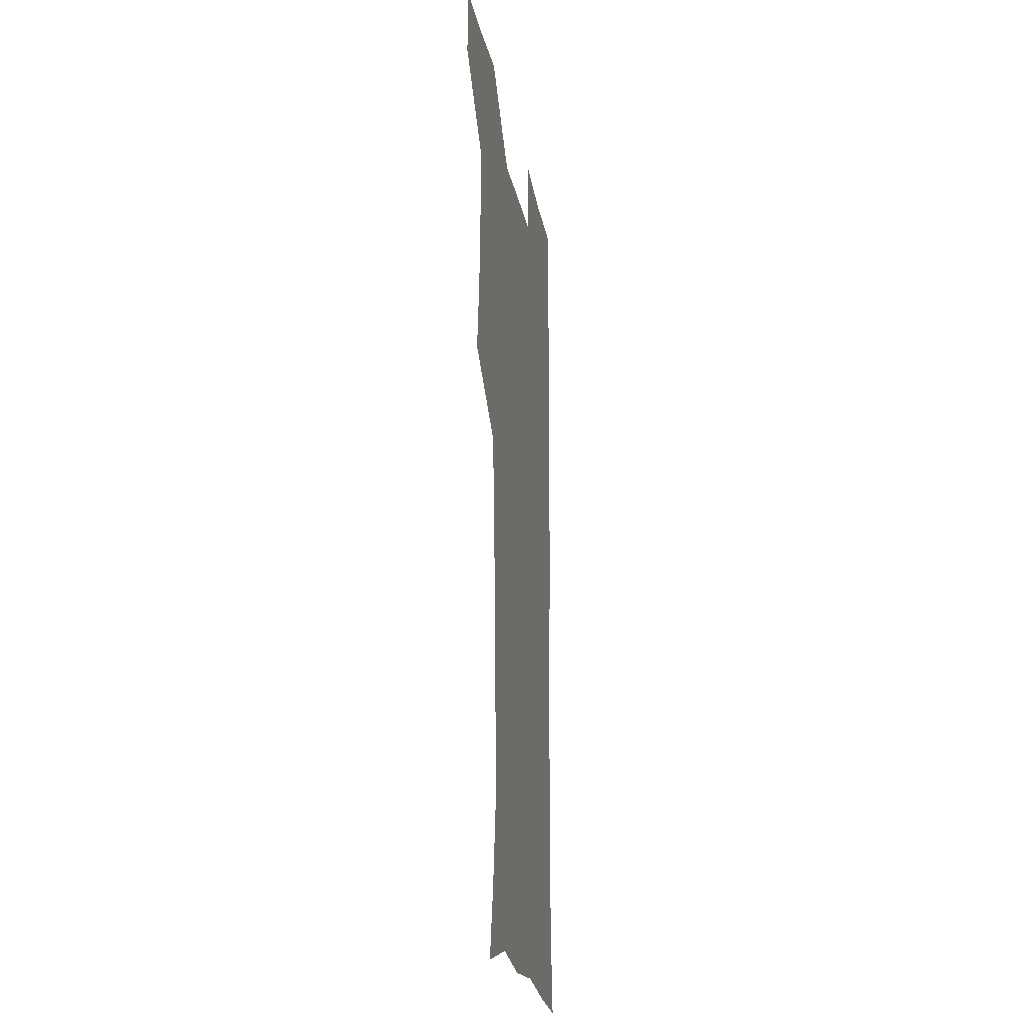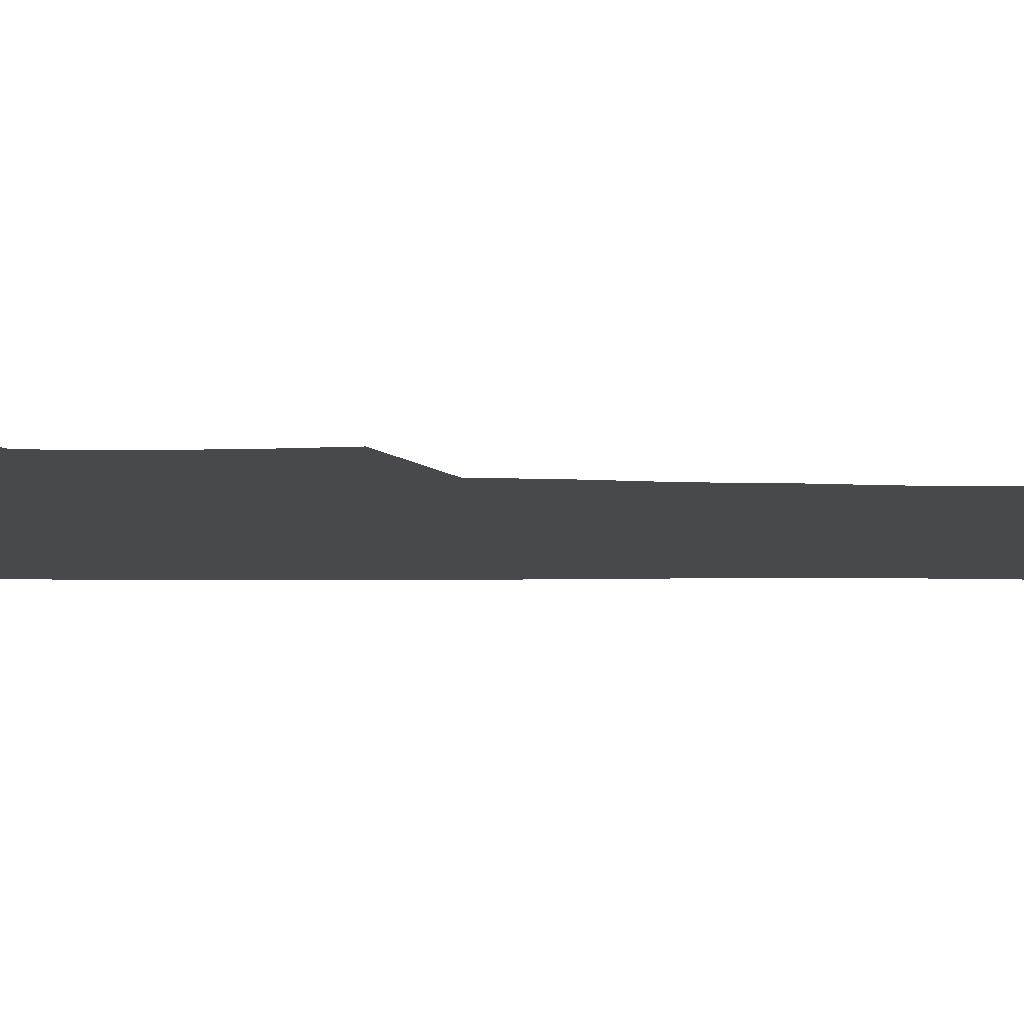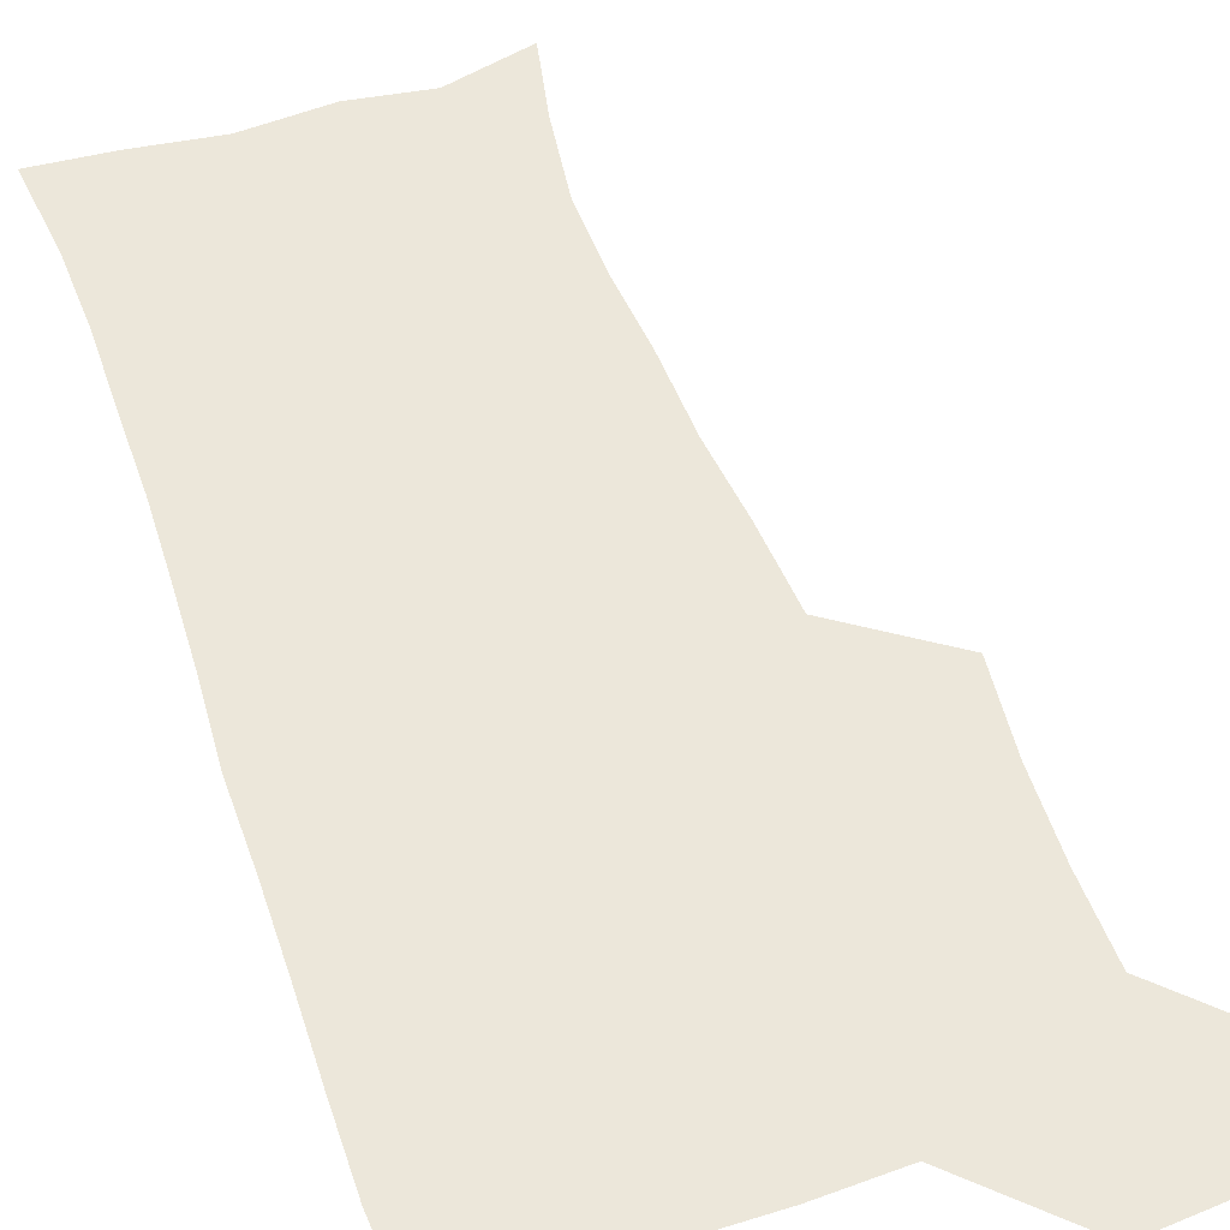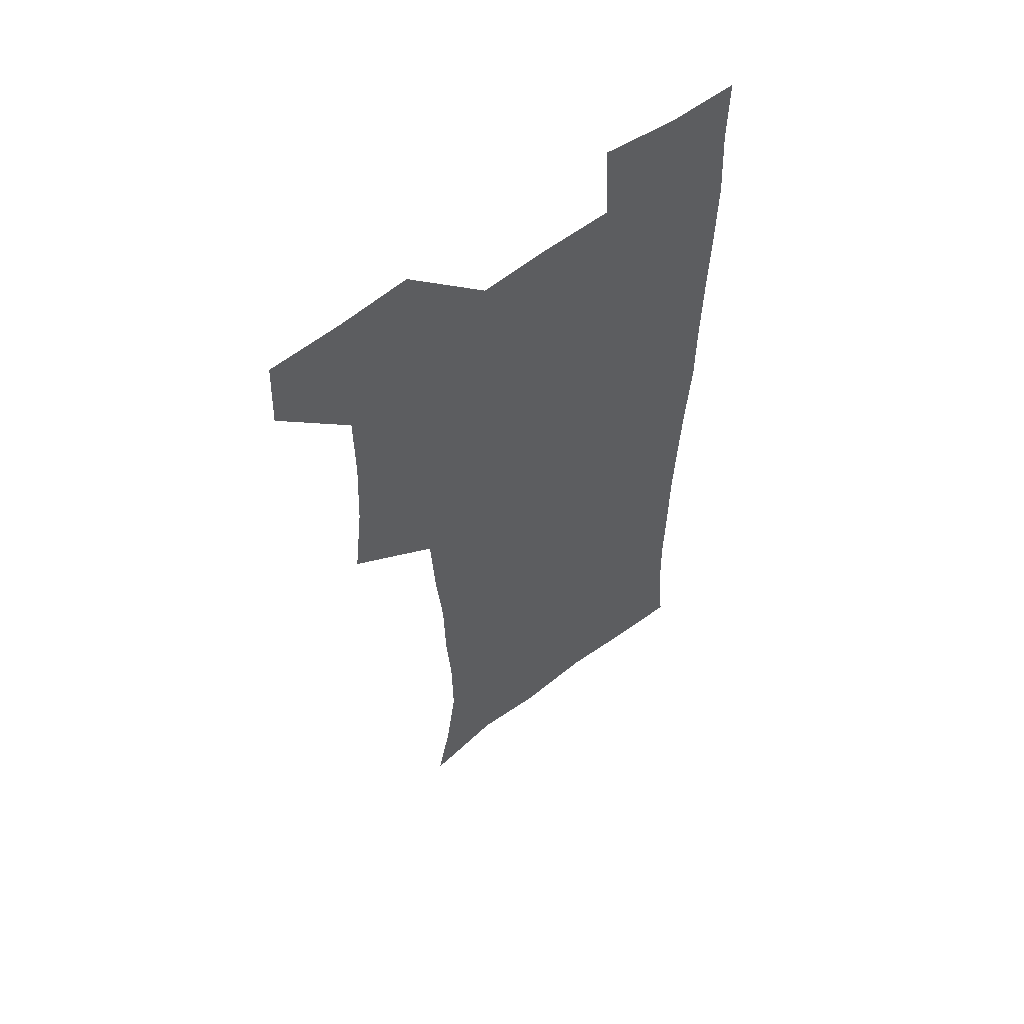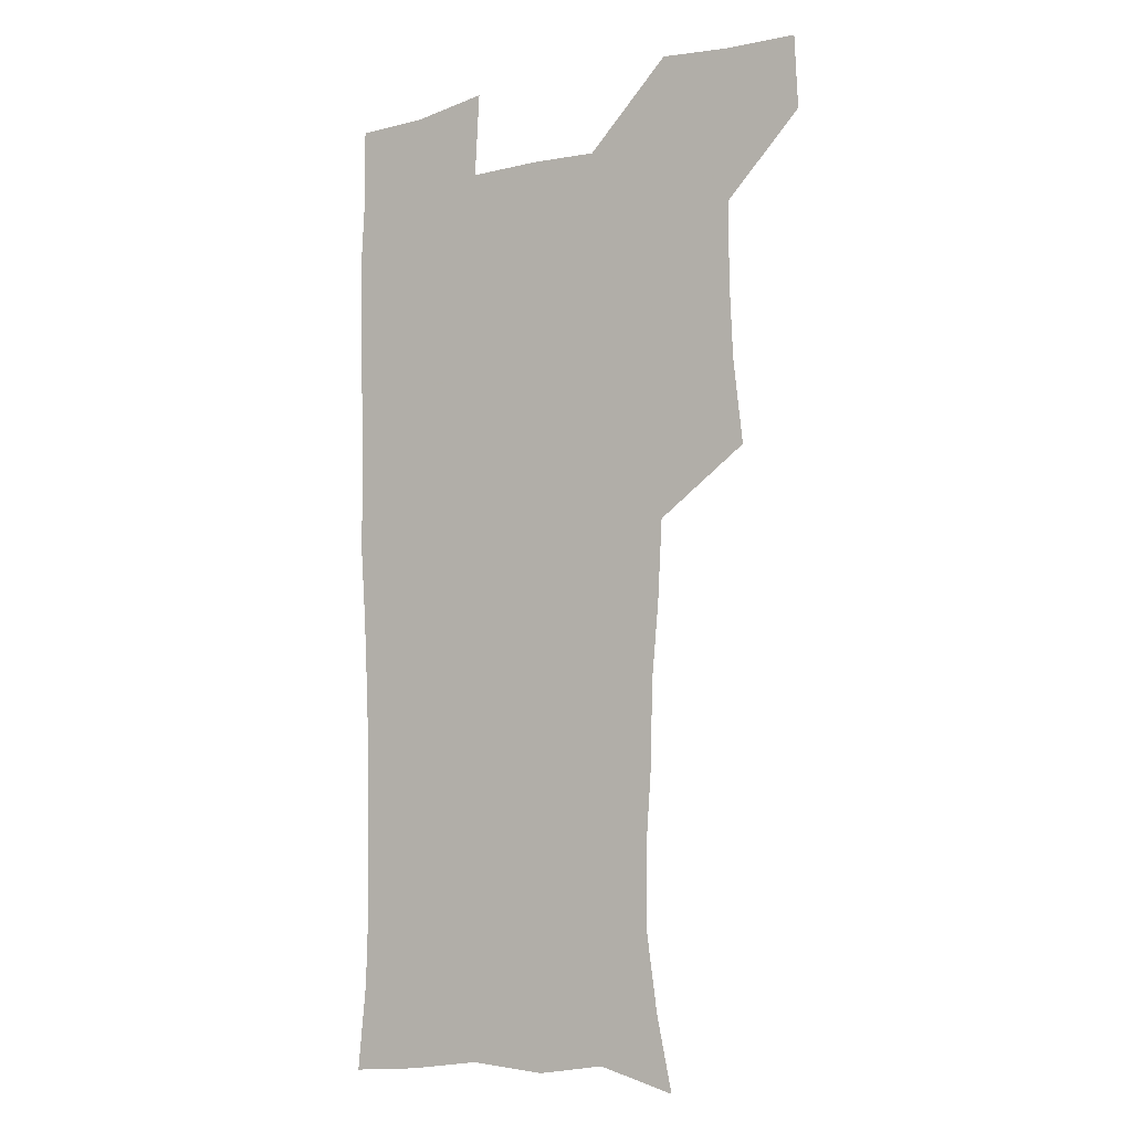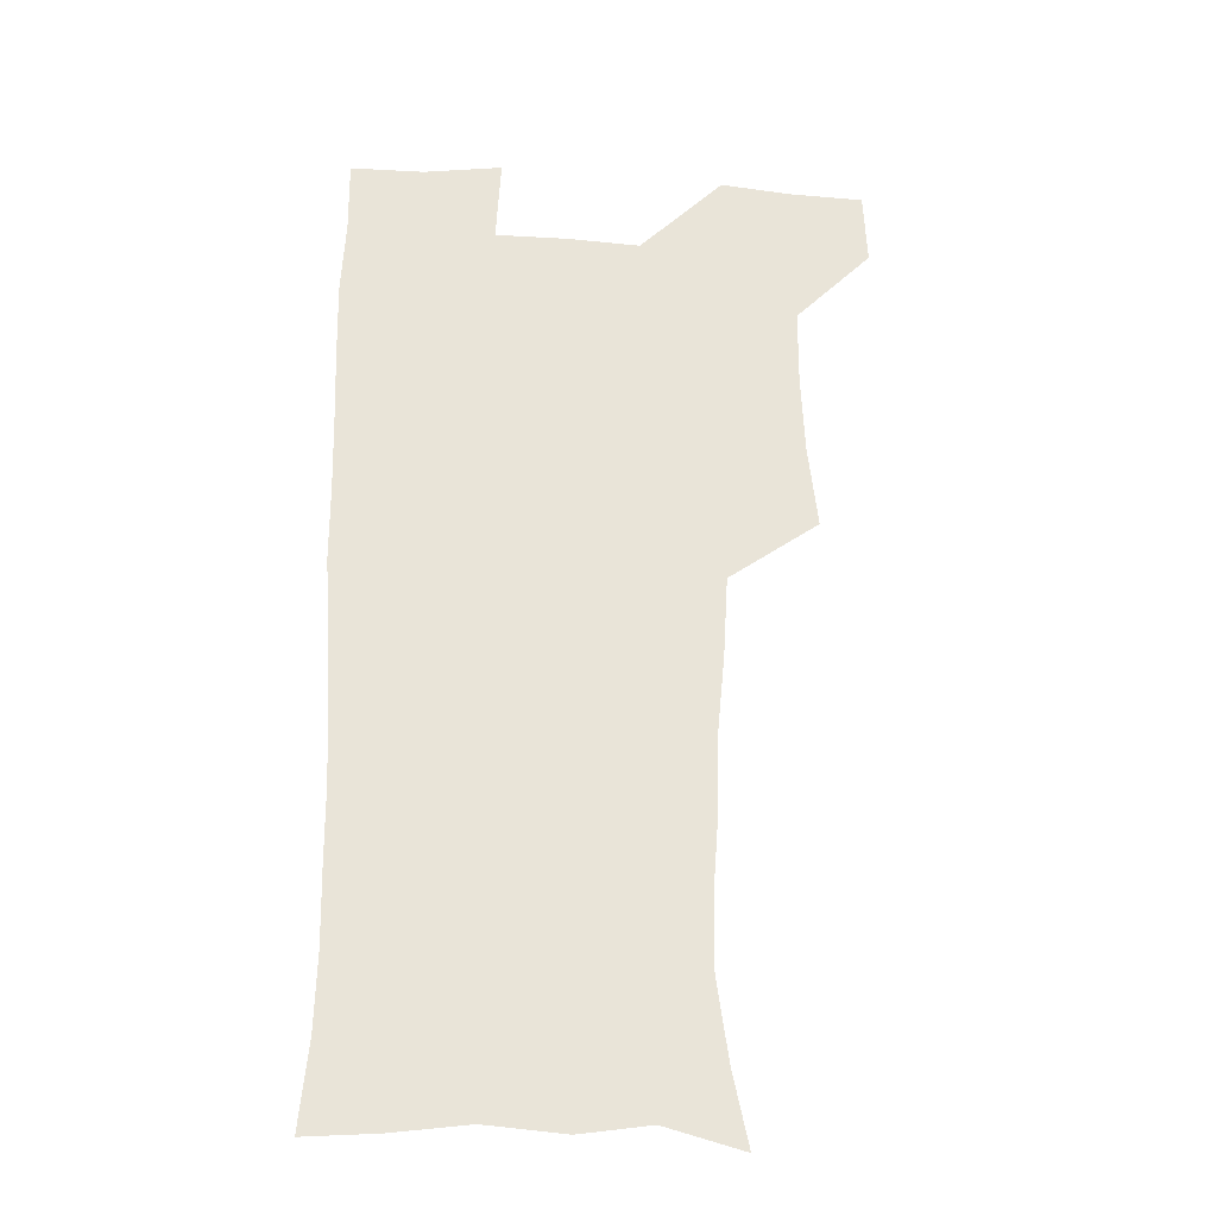
<metadata>
{"format":"obj","ext":"obj","renderer":"f3d","projection":"perspective","resolution":1024,"background":"white","views":[{"elev":-22.1,"azim":-79.8,"up":"+Y"},{"elev":-12.5,"azim":-91.1,"up":"+Z"},{"elev":51.4,"azim":160.7,"up":"+Z"},{"elev":58.3,"azim":-38.5,"up":"+Y"},{"elev":-7.4,"azim":-146.2,"up":"+Y"},{"elev":-28.5,"azim":174.3,"up":"+Y"}]}
</metadata>
<code>
v 479.5 540.2 0
v 480.8 569.4 0
v 505.1 413.2 0
v 508.8 446.5 0
v 510.3 478.3 0
v 510.1 509.2 0
v 513 539.1 0
v 510.5 570.2 0
v 538.3 170.3 0
v 544.5 199.6 0
v 549.1 232.2 0
v 548.8 262.9 0
v 546.7 292.2 0
v 545.9 324.7 0
v 543 355.3 0
v 541.2 387.7 0
v 542.6 420.7 0
v 542.8 451.1 0
v 543.4 481 0
v 545.4 510.4 0
v 543 539.9 0
v 539.1 572.7 0
v 569.5 178.8 0
v 576 212.5 0
v 577.4 243.3 0
v 576.8 272.6 0
v 574.9 300.8 0
v 575 333.2 0
v 574.6 364.3 0
v 574.1 394.7 0
v 573.5 424 0
v 574.2 454 0
v 573.8 482.5 0
v 573.9 510.9 0
v 573 539.2 0
v 597.5 174.7 0
v 603.3 217.7 0
v 603.8 247.7 0
v 603.2 276.2 0
v 603.3 307.5 0
v 602.9 337.2 0
v 602.6 367.1 0
v 602.4 396.3 0
v 602.5 425.9 0
v 602.6 454.8 0
v 602.9 483.3 0
v 602.6 511.2 0
v 601.8 540.5 0
v 629.1 177.3 0
v 629.5 216.3 0
v 629.6 247.1 0
v 629.6 278.2 0
v 629.8 306.6 0
v 629.7 337.8 0
v 629.8 367.1 0
v 630.1 396.1 0
v 630.4 425.3 0
v 630.7 454.4 0
v 631 483 0
v 631.2 511.4 0
v 631.3 540.2 0
v 629.4 574.5 0
v 659.6 173.4 0
v 656.2 213.7 0
v 656.7 242.4 0
v 655.8 275 0
v 656.1 305.2 0
v 656.8 334.9 0
v 657.3 364.8 0
v 657.9 394.3 0
v 658.8 423.6 0
v 659.4 452.9 0
v 659.8 482.3 0
v 659.5 511.4 0
v 660.5 539.5 0
v 660.9 569.7 0
v 688.2 171.4 0
v 684.8 205.9 0
v 683.9 236.3 0
v 684.5 265.9 0
v 684.7 296.8 0
v 686 327.1 0
v 687.6 357.3 0
v 689.7 387 0
v 689.8 418.4 0
v 690.4 449.2 0
v 691.3 479.5 0
v 691.9 509.6 0
v 690.2 540 0
v 690.5 569.3 0
f 6 7 1
f 1 7 2
f 7 8 2
f 16 17 3
f 3 17 4
f 17 18 4
f 4 18 5
f 18 19 5
f 5 19 6
f 19 20 6
f 6 20 7
f 20 21 7
f 7 21 8
f 21 22 8
f 9 23 10
f 23 24 10
f 10 24 11
f 24 25 11
f 11 25 12
f 25 26 12
f 12 26 13
f 26 27 13
f 13 27 14
f 27 28 14
f 14 28 15
f 28 29 15
f 15 29 16
f 29 30 16
f 16 30 17
f 30 31 17
f 17 31 18
f 31 32 18
f 18 32 19
f 32 33 19
f 19 33 20
f 33 34 20
f 20 34 21
f 34 35 21
f 21 35 22
f 23 36 24
f 36 37 24
f 24 37 25
f 37 38 25
f 25 38 26
f 38 39 26
f 26 39 27
f 39 40 27
f 27 40 28
f 40 41 28
f 28 41 29
f 41 42 29
f 29 42 30
f 42 43 30
f 30 43 31
f 43 44 31
f 31 44 32
f 44 45 32
f 32 45 33
f 45 46 33
f 33 46 34
f 46 47 34
f 34 47 35
f 47 48 35
f 36 49 37
f 49 50 37
f 37 50 38
f 50 51 38
f 38 51 39
f 51 52 39
f 39 52 40
f 52 53 40
f 40 53 41
f 53 54 41
f 41 54 42
f 54 55 42
f 42 55 43
f 55 56 43
f 43 56 44
f 56 57 44
f 44 57 45
f 57 58 45
f 45 58 46
f 58 59 46
f 46 59 47
f 59 60 47
f 47 60 48
f 60 61 48
f 49 63 50
f 63 64 50
f 50 64 51
f 64 65 51
f 51 65 52
f 65 66 52
f 52 66 53
f 66 67 53
f 53 67 54
f 67 68 54
f 54 68 55
f 68 69 55
f 55 69 56
f 69 70 56
f 56 70 57
f 70 71 57
f 57 71 58
f 71 72 58
f 58 72 59
f 72 73 59
f 59 73 60
f 73 74 60
f 60 74 61
f 74 75 61
f 61 75 62
f 75 76 62
f 63 77 64
f 77 78 64
f 64 78 65
f 78 79 65
f 65 79 66
f 79 80 66
f 66 80 67
f 80 81 67
f 67 81 68
f 81 82 68
f 68 82 69
f 82 83 69
f 69 83 70
f 83 84 70
f 70 84 71
f 84 85 71
f 71 85 72
f 85 86 72
f 72 86 73
f 86 87 73
f 73 87 74
f 87 88 74
f 74 88 75
f 88 89 75
f 75 89 76
f 89 90 76

</code>
